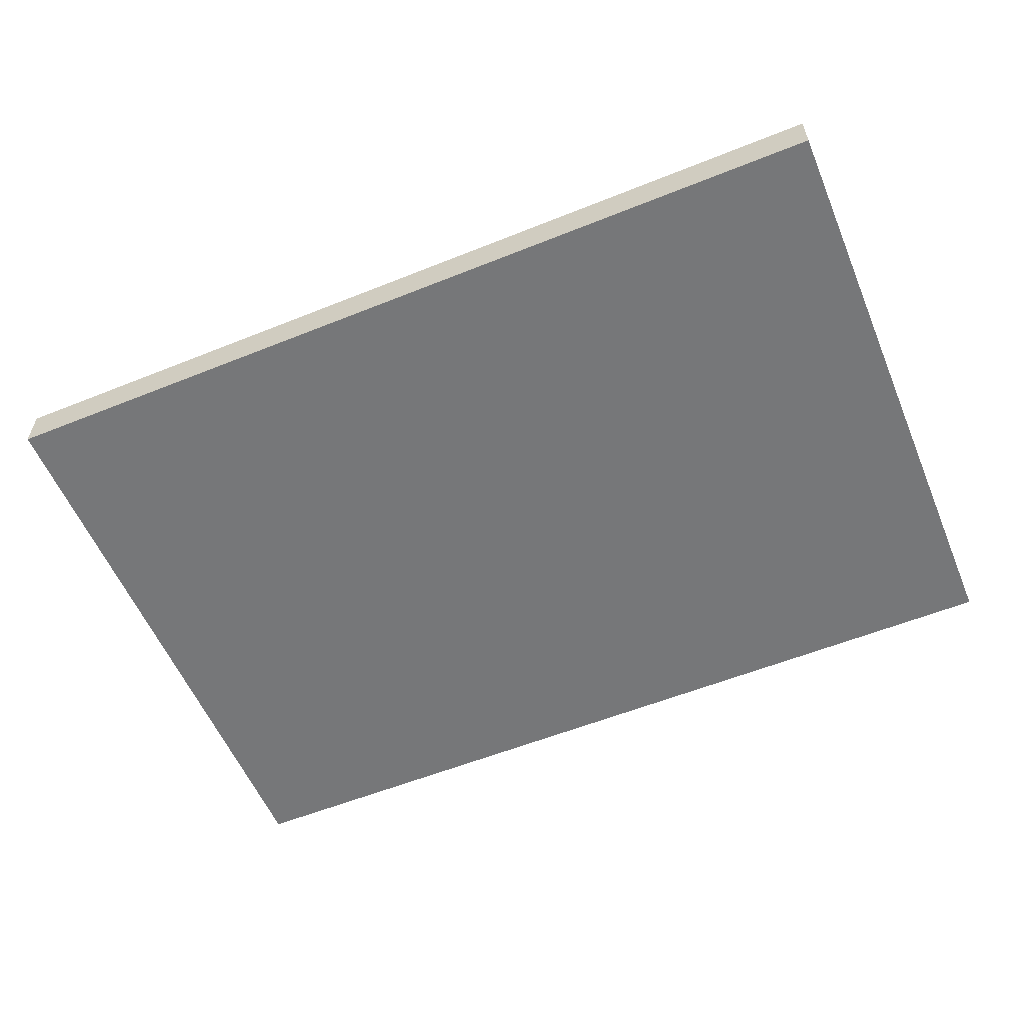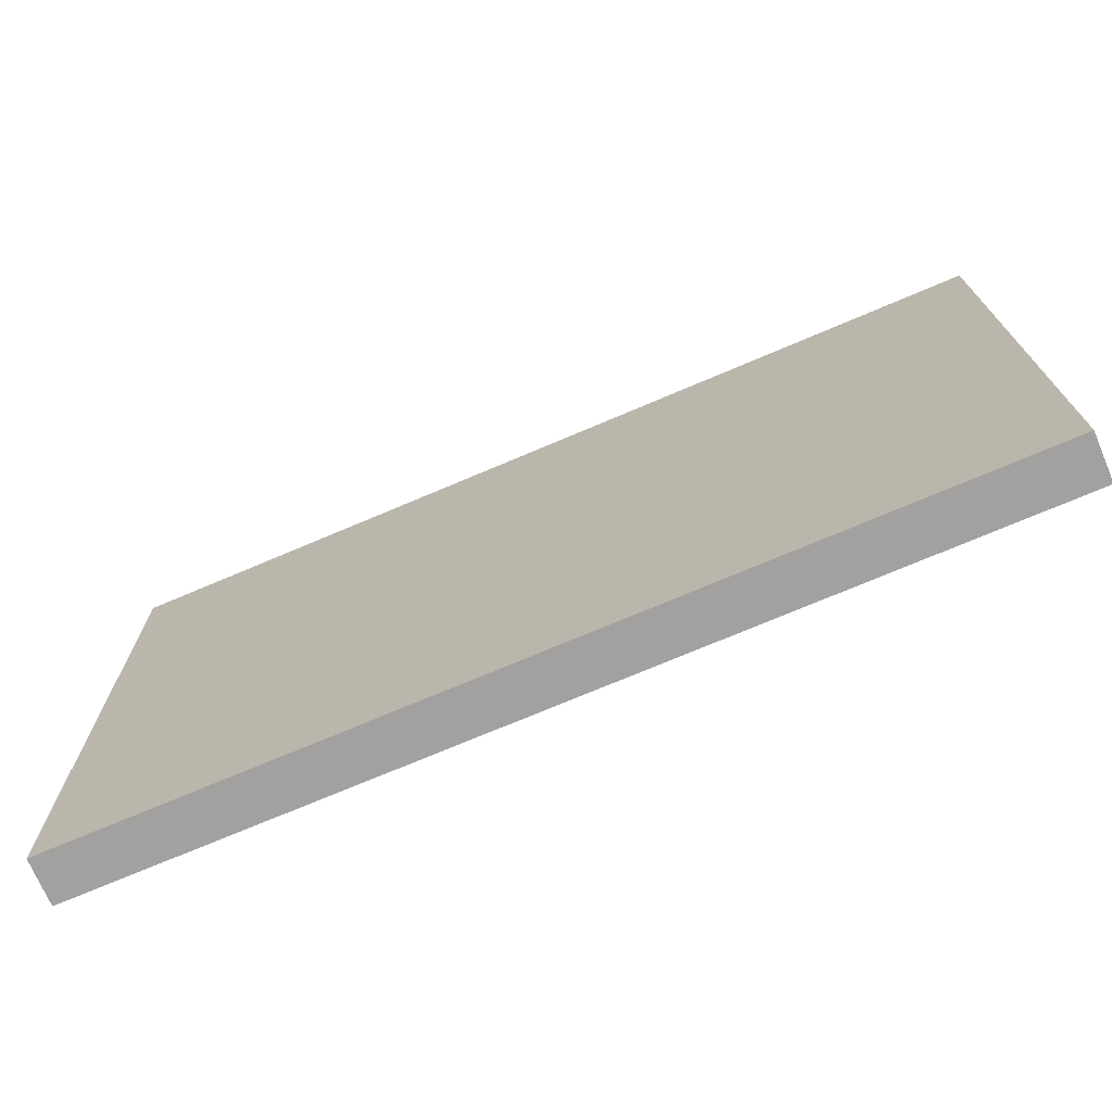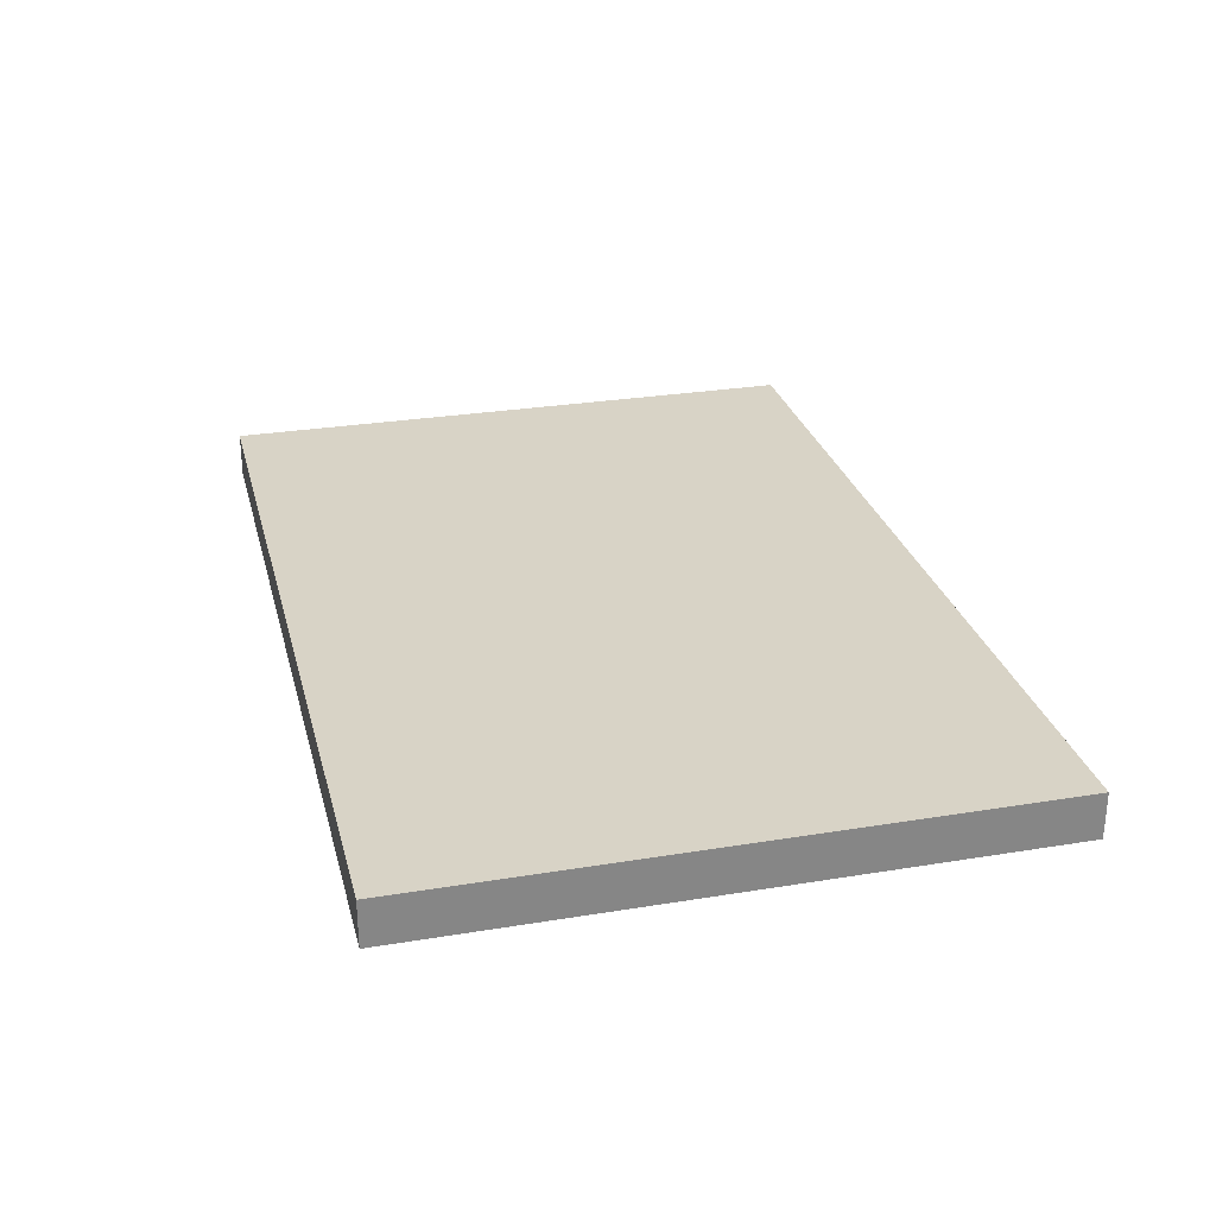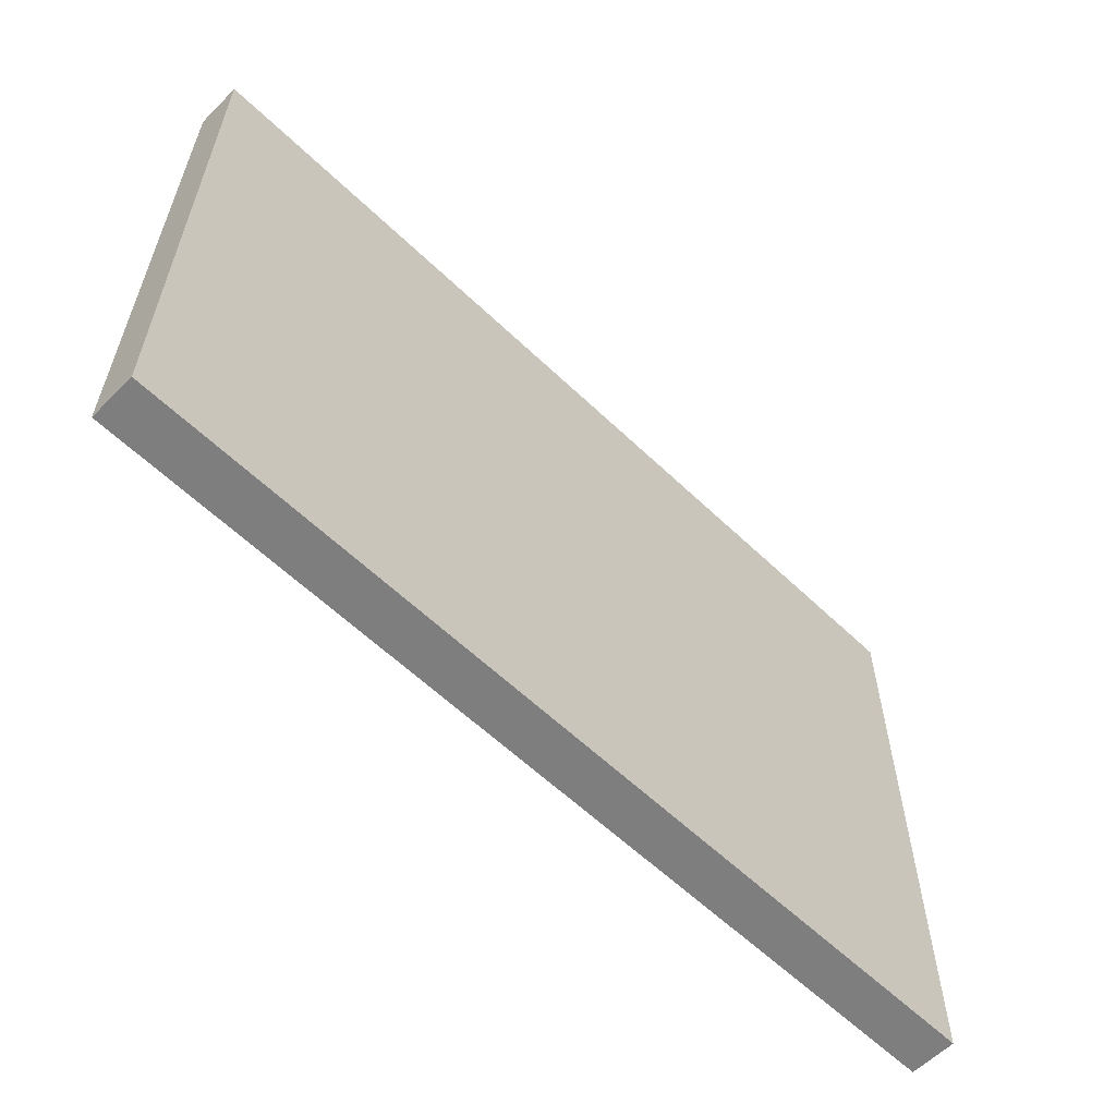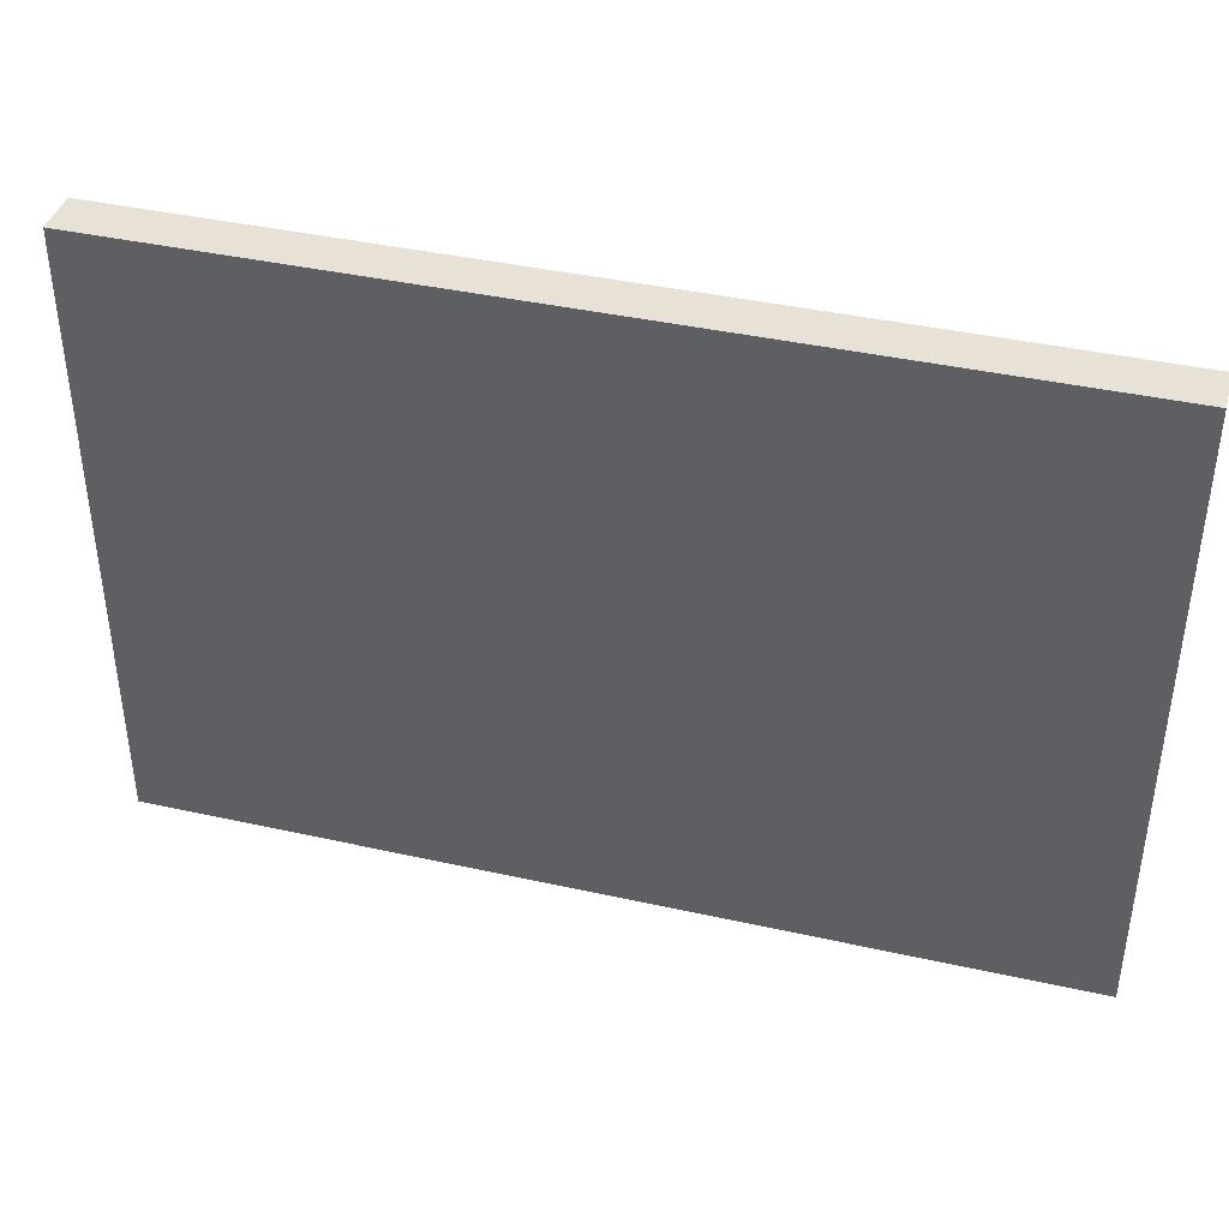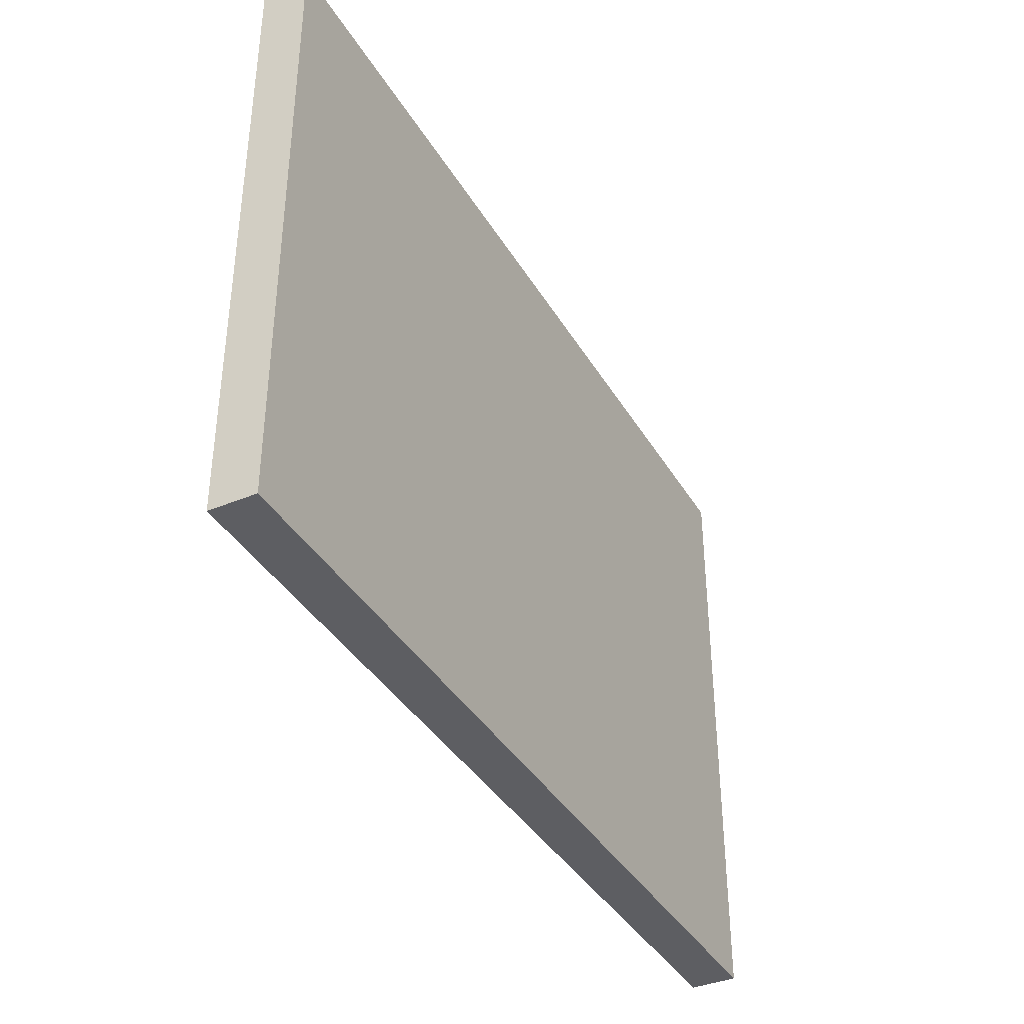
<metadata>
{"format":"obj","ext":"obj","renderer":"f3d","projection":"perspective","resolution":1024,"background":"white","views":[{"elev":-57.1,"azim":22.7,"up":"+Y"},{"elev":-72.3,"azim":-156.9,"up":"+Z"},{"elev":28.0,"azim":76.0,"up":"+Y"},{"elev":-59.5,"azim":-44.5,"up":"+Z"},{"elev":40.1,"azim":15.4,"up":"+Z"},{"elev":-38.5,"azim":117.7,"up":"+Z"}]}
</metadata>
<code>
g Mesh1 Group1 Model
v 0 0 -0.54
v 0 0 -0
v 0 0.04 -0
v 0 0.04 -0.54
f 1 2 3 4
v 0.79 0 -0.54
v 0.79 0 -0
f 5 6 2 1
v 0.79 0.04 -0.54
v 0.79 0.04 -0
f 6 5 7 8
f 5 1 4 7
f 8 7 4 3
f 2 6 8 3

</code>
